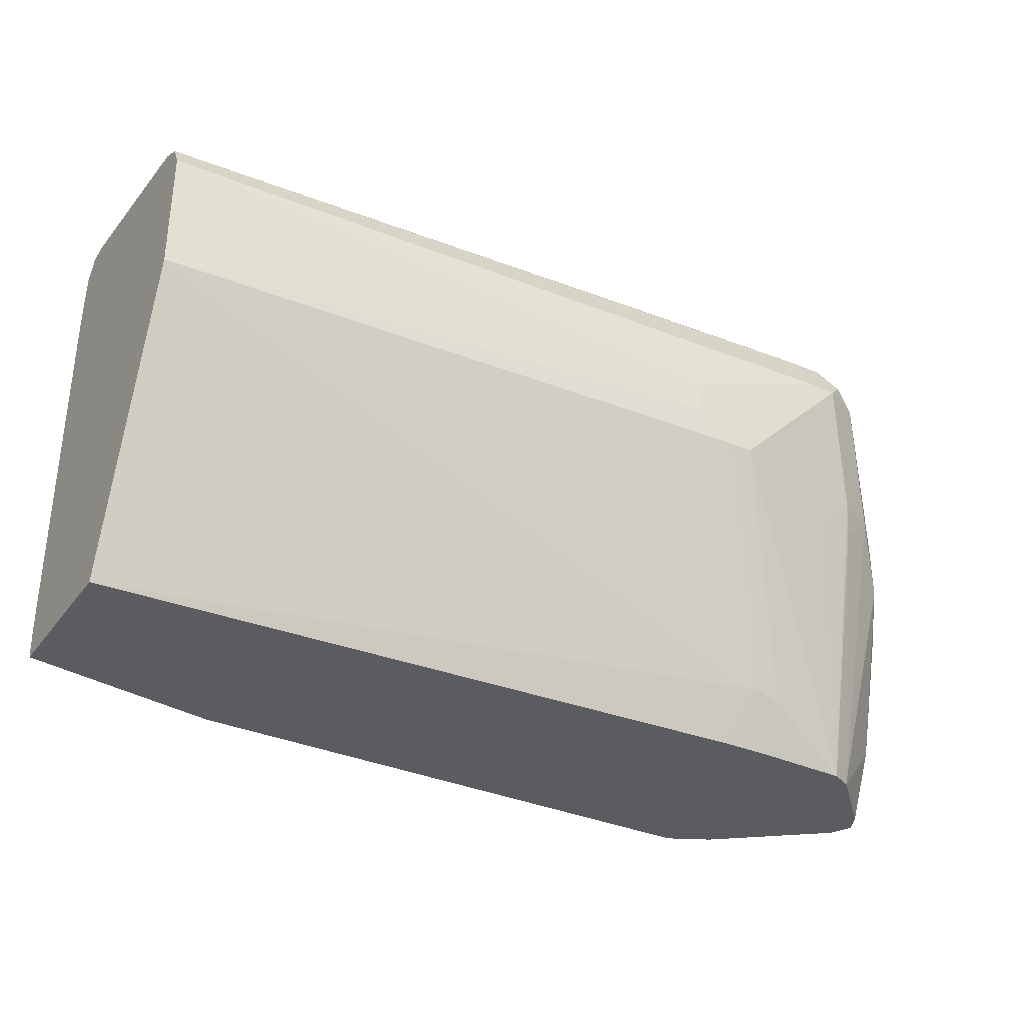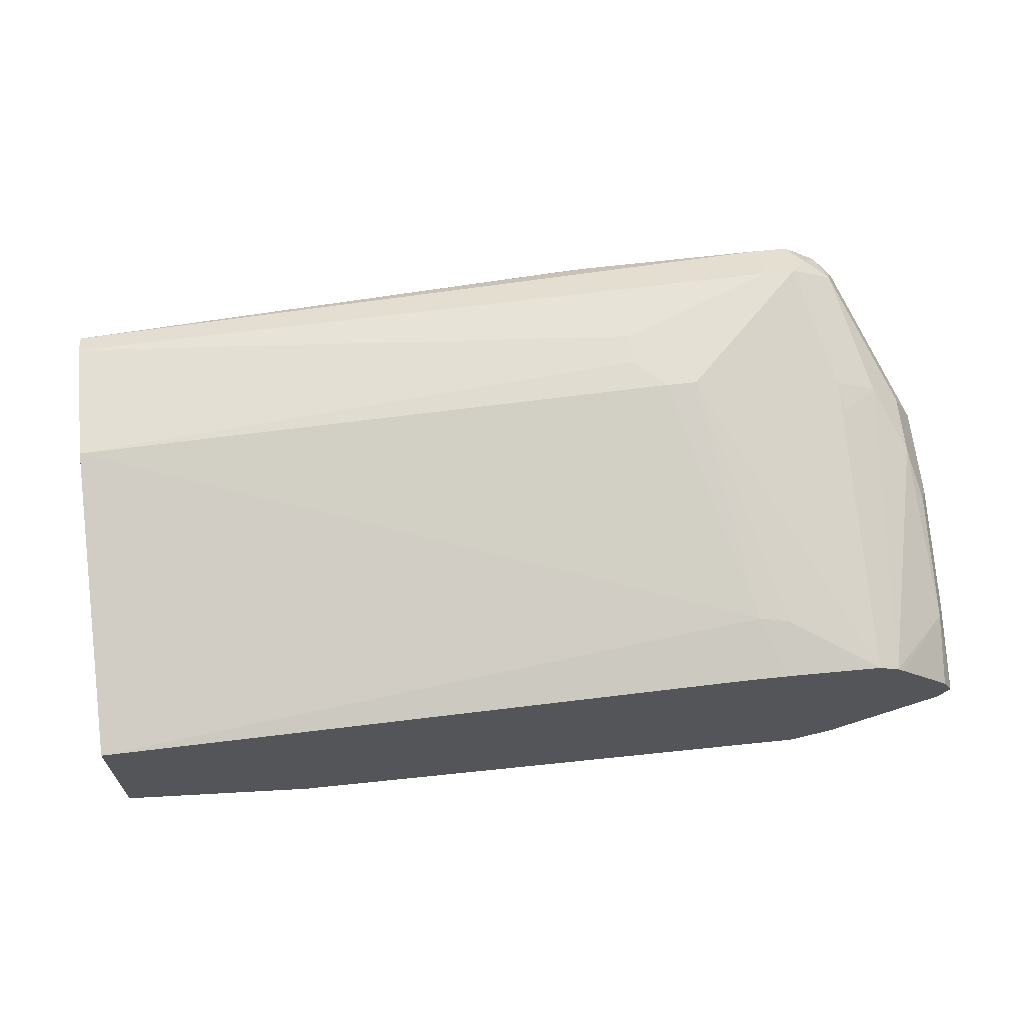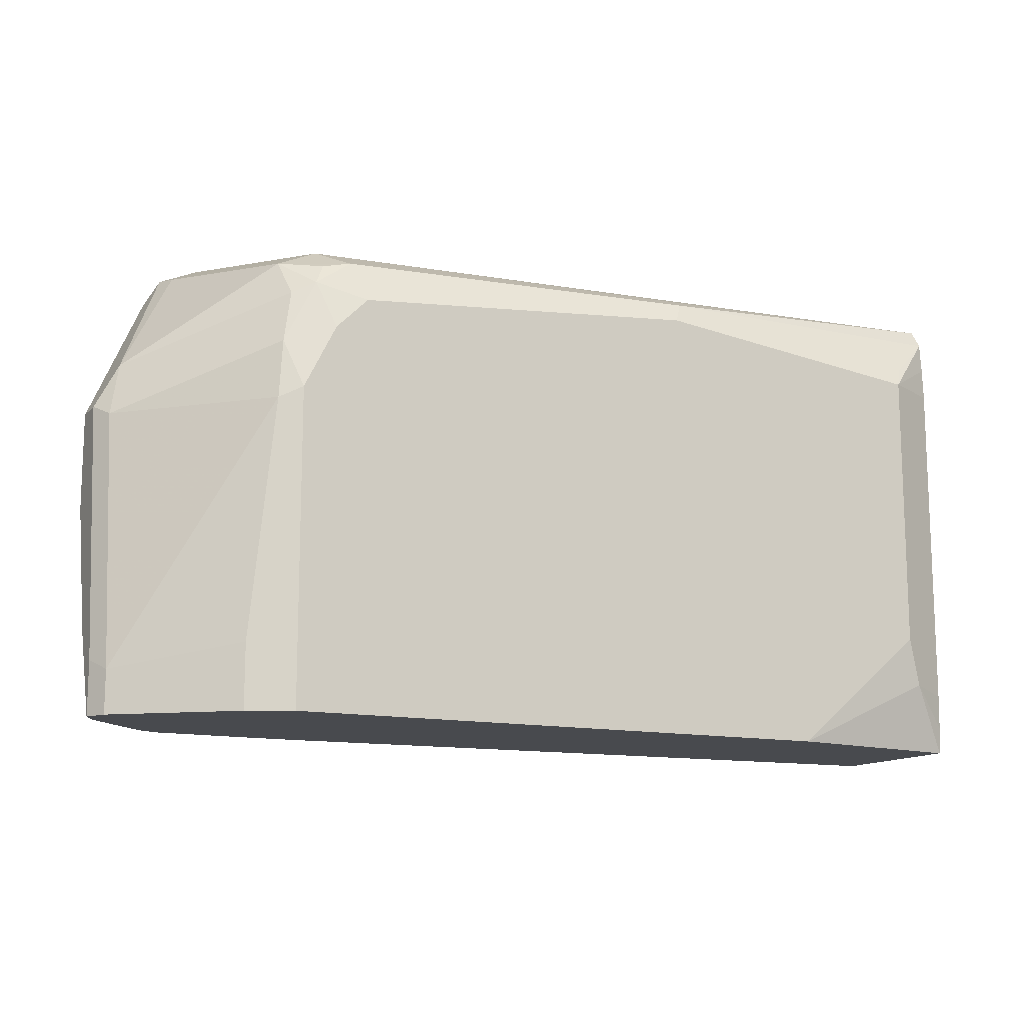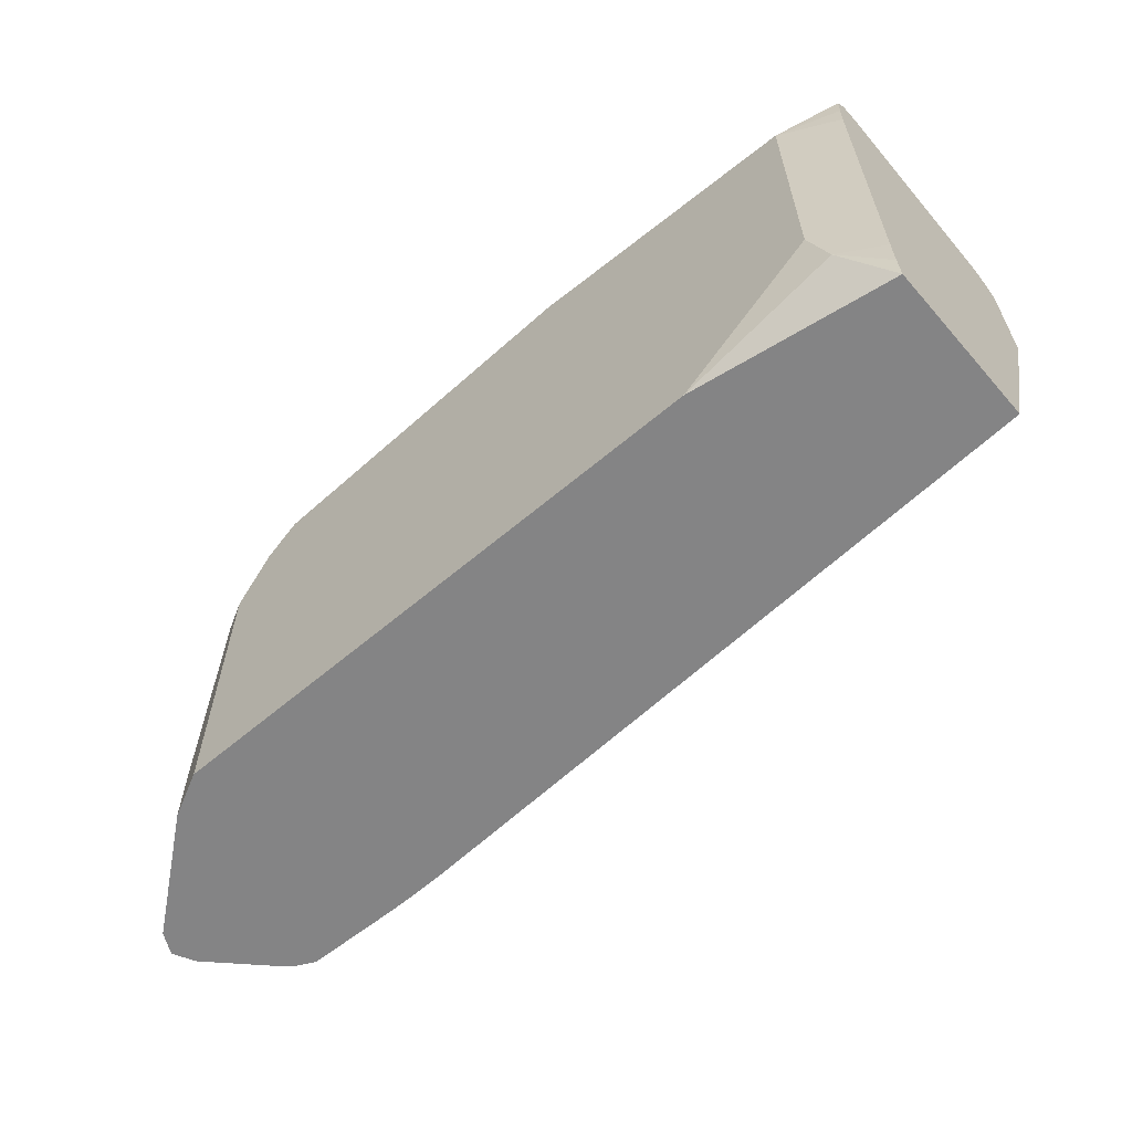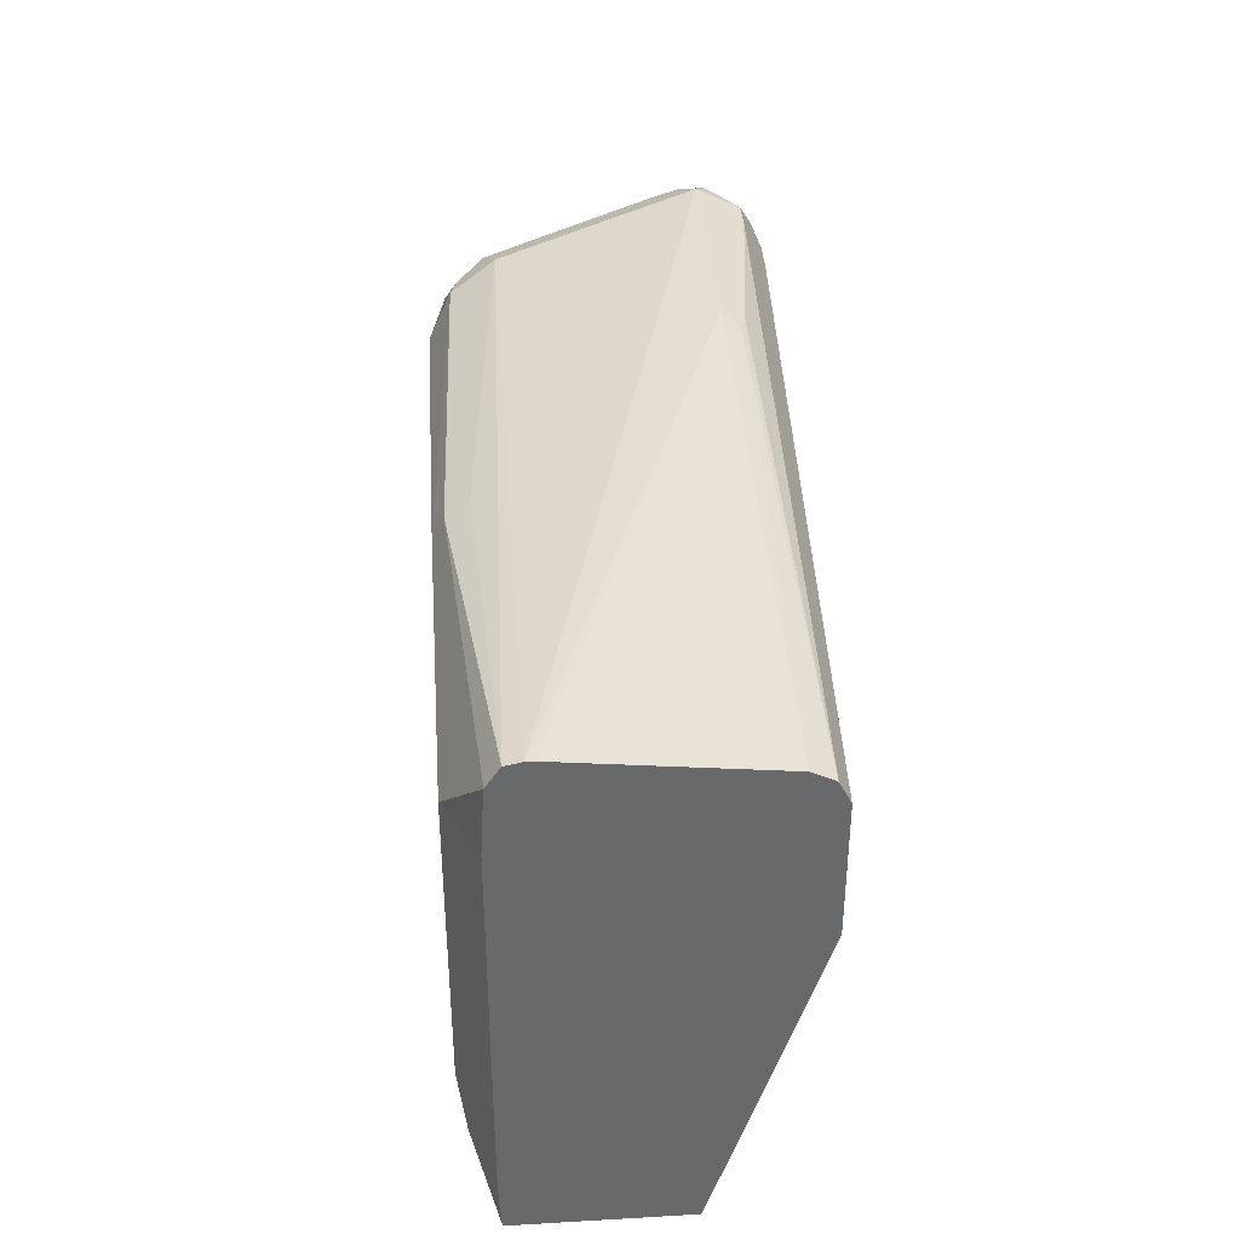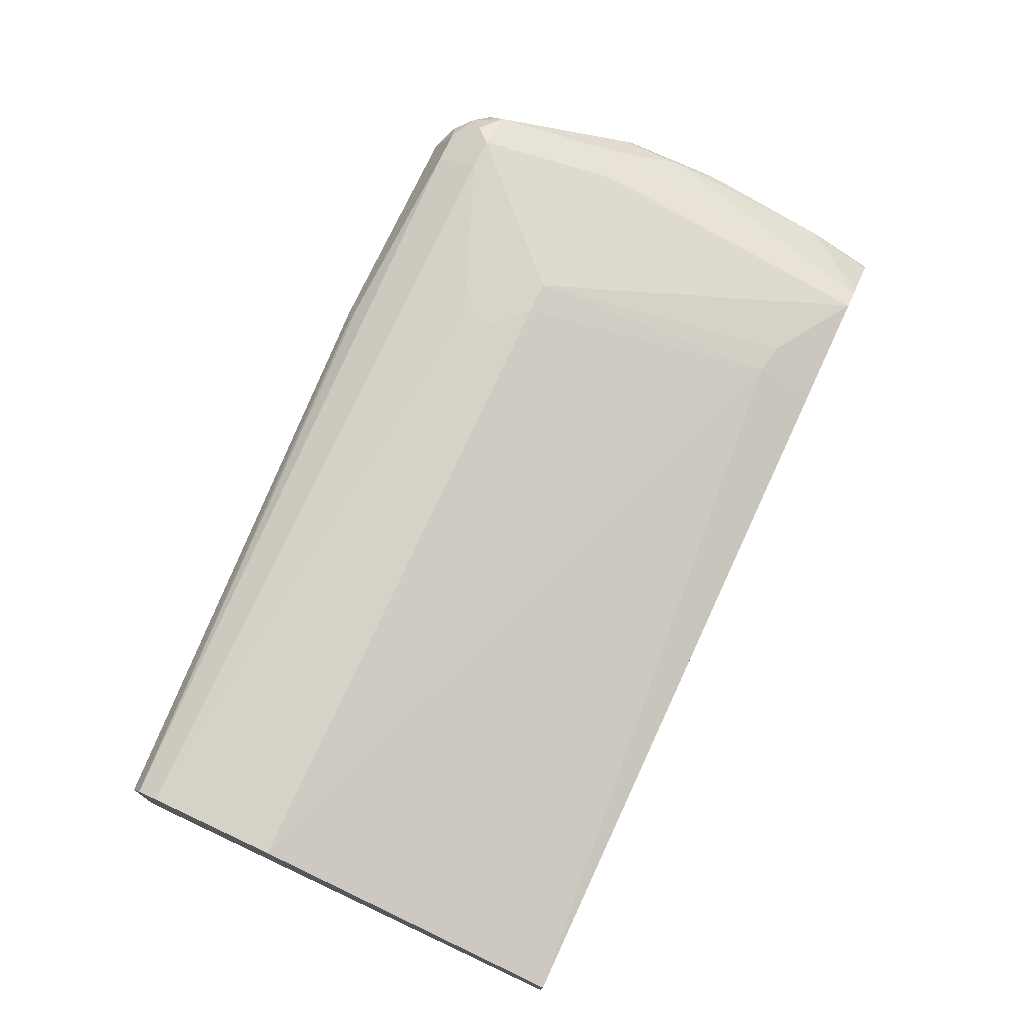
<metadata>
{"format":"obj","ext":"obj","renderer":"f3d","projection":"perspective","resolution":1024,"background":"white","views":[{"elev":-33.6,"azim":149.2,"up":"+Z"},{"elev":65.2,"azim":174.0,"up":"+Y"},{"elev":-13.0,"azim":-26.6,"up":"+Z"},{"elev":-61.5,"azim":40.8,"up":"+Z"},{"elev":37.7,"azim":85.8,"up":"+Z"},{"elev":74.8,"azim":115.0,"up":"+Y"}]}
</metadata>
<code>
v -0.1051 -9.99e-06 0.5163
v -0.1051 0.05106 0.6809
v -0.1051 -0.0851 0.5163
v -0.4426 0.01702 0.5163
v -0.4794 0.0312 0.5476
v -0.1051 0.05106 0.7489
v -0.4426 0.06809 0.6809
v -0.4255 0.06809 0.6979
v -0.1051 -0.0862 0.5306
v -0.1277 -0.09787 0.5532
v -0.2099 -0.1021 0.5163
v -0.4652 0.01814 0.5163
v -0.4816 0.01842 0.5163
v -0.4929 0.01842 0.5163
v -0.4957 0.02978 0.5447
v -0.4596 0.06809 0.6809
v -0.1051 0.05008 0.7509
v -0.4255 0.06809 0.7149
v -0.5107 0.06809 0.7489
v -0.1051 -0.08657 0.5492
v -0.1362 -0.1021 0.5788
v -0.5107 -0.1021 0.5163
v -0.5447 0.01702 0.5163
v -0.4766 0.06809 0.6979
v -0.5277 0.05106 0.6638
v -0.1051 0.04538 0.7603
v -0.5107 0.05672 0.7717
v -0.5277 0.06809 0.7489
v -0.1051 -0.08657 0.7319
v -0.1362 -0.1021 0.7319
v -0.5107 -0.1021 0.6809
v -0.522 -0.09645 0.5163
v -0.5485 0.01514 0.5163
v -0.5468 0.04679 0.6638
v -0.5447 0.05106 0.6809
v -0.5107 0.06809 0.7319
v -0.1051 0.04341 0.7613
v -0.4085 0.04538 0.7773
v -0.4 0.04255 0.7787
v -0.5277 0.05672 0.7717
v -0.5561 0.04538 0.6809
v -0.5674 0.03971 0.6809
v -0.5503 0.05672 0.7489
v -0.5362 0.06382 0.7575
v -0.1051 -0.08575 0.7489
v -0.1051 -0.0845 0.7654
v -0.1305 -0.09645 0.7433
v -0.2894 -0.1021 0.7489
v -0.4936 -0.1021 0.7149
v -0.5192 -0.09362 0.7064
v -0.522 -0.09645 0.6752
v -0.5333 -0.09077 0.5164
v -0.5333 -0.09075 0.5163
v -0.5561 0.01134 0.5163
v -0.1051 0.03403 0.766
v -0.4085 0.03403 0.783
v -0.5277 0.03403 0.783
v -0.5447 0.05106 0.766
v -0.5362 0.04679 0.7745
v -0.539 0.03971 0.7773
v -0.5844 0.02268 0.6468
v -0.5844 0.02268 0.6809
v -0.5561 0.04538 0.7489
v -0.5532 0.04679 0.7575
v -0.1051 -0.07771 0.7756
v -0.2837 -0.09645 0.7603
v -0.4823 -0.09077 0.7546
v -0.4766 -0.1021 0.7319
v -0.5021 -0.09362 0.7404
v -0.5135 -0.08794 0.7348
v -0.5901 -0.02837 0.6752
v -0.5333 -0.09077 0.5504
v -0.5901 -0.04538 0.539
v -0.5901 -0.04538 0.5163
v -0.56 0.007571 0.5163
v -0.5915 -0.008524 0.5532
v -0.1051 -0.06521 0.7773
v -0.1051 -0.06964 0.7773
v -0.5503 0.02837 0.7717
v -0.5475 0.01417 0.7688
v -0.4936 -0.06808 0.766
v -0.5561 0.03971 0.7603
v -0.5915 0.008504 0.6213
v -0.5958 -9.99e-06 0.6298
v -0.5958 -9.99e-06 0.6809
v -0.2894 -0.0851 0.766
v -0.5163 -0.07376 0.7546
v -0.4964 -0.08794 0.7518
v -0.5844 -0.02269 0.7036
v -0.5958 -0.01702 0.6809
v -0.5958 -0.03403 0.5447
v -0.5929 -0.03968 0.5163
v -0.5901 -0.02269 0.5163
v -0.592 -0.02645 0.5163
v -0.5958 -0.03403 0.5163
v -0.5958 -0.01702 0.5617
v -0.5561 0.02268 0.7603
f 46 65 66
f 46 66 47
f 48 66 67
f 48 67 68
f 49 68 69
f 50 69 70
f 50 70 89
f 50 89 71
f 50 71 51
f 52 74 53
f 51 73 72
f 52 72 73
f 52 73 74
f 54 75 76
f 54 76 61
f 55 56 77
f 56 57 78
f 43 58 44
f 56 78 77
f 51 71 73
f 43 64 58
f 34 42 41
f 43 62 63
f 57 60 79
f 30 47 66
f 30 66 48
f 31 49 69
f 31 69 50
f 31 50 51
f 32 52 53
f 33 54 34
f 34 54 42
f 43 63 64
f 34 41 35
f 38 56 39
f 39 56 55
f 40 44 58
f 40 58 59
f 40 59 60
f 40 60 57
f 42 54 61
f 42 61 62
f 42 62 43
f 37 39 55
f 57 79 80
f 73 91 92
f 57 81 78
f 71 91 73
f 30 46 47
f 73 92 74
f 75 93 76
f 76 93 94
f 76 94 95
f 76 95 96
f 76 96 83
f 79 82 97
f 71 90 91
f 79 97 89
f 80 89 87
f 80 87 81
f 82 85 90
f 82 90 97
f 83 96 84
f 84 96 95
f 84 95 91
f 84 91 90
f 84 90 85
f 79 89 80
f 71 89 90
f 70 87 89
f 69 87 70
f 58 60 59
f 58 64 82
f 58 82 60
f 60 82 79
f 61 76 83
f 61 83 84
f 61 84 85
f 61 85 62
f 62 85 63
f 63 85 64
f 64 85 82
f 65 78 81
f 65 81 86
f 65 86 66
f 66 86 81
f 66 81 67
f 67 81 87
f 67 87 88
f 67 88 69
f 67 69 68
f 69 88 87
f 57 80 81
f 30 45 46
f 16 25 24
f 28 44 40
f 1 93 75
f 1 75 54
f 1 54 33
f 1 33 23
f 1 23 14
f 1 14 13
f 1 13 12
f 1 12 4
f 1 4 5
f 1 94 93
f 1 5 2
f 2 7 8
f 2 8 18
f 2 18 6
f 3 9 10
f 3 10 11
f 4 12 5
f 5 13 14
f 5 14 15
f 5 15 16
f 2 5 7
f 5 16 7
f 1 95 94
f 1 74 92
f 89 97 90
f 1 2 6
f 1 6 17
f 1 17 26
f 1 26 37
f 1 37 55
f 1 55 77
f 1 77 78
f 1 78 65
f 1 92 95
f 1 65 46
f 1 45 29
f 1 29 20
f 1 20 9
f 1 9 3
f 1 3 11
f 1 11 22
f 1 22 32
f 1 32 53
f 1 53 74
f 1 46 45
f 29 45 30
f 5 12 13
f 6 19 17
f 22 31 51
f 22 51 72
f 22 72 52
f 22 52 32
f 23 33 34
f 23 34 35
f 23 35 25
f 24 25 36
f 25 35 28
f 20 30 21
f 25 28 36
f 26 38 39
f 26 39 37
f 27 40 57
f 27 57 56
f 27 56 38
f 28 35 41
f 28 41 42
f 28 42 43
f 28 43 44
f 26 27 38
f 6 18 19
f 20 29 30
f 19 28 40
f 7 16 24
f 7 24 36
f 7 36 28
f 7 28 19
f 7 19 18
f 7 18 8
f 9 20 10
f 10 20 21
f 10 21 11
f 19 40 27
f 11 21 30
f 11 48 68
f 11 68 49
f 11 49 31
f 11 31 22
f 14 23 15
f 15 23 16
f 16 23 25
f 17 19 27
f 17 27 26
f 11 30 48
f 91 95 92

</code>
